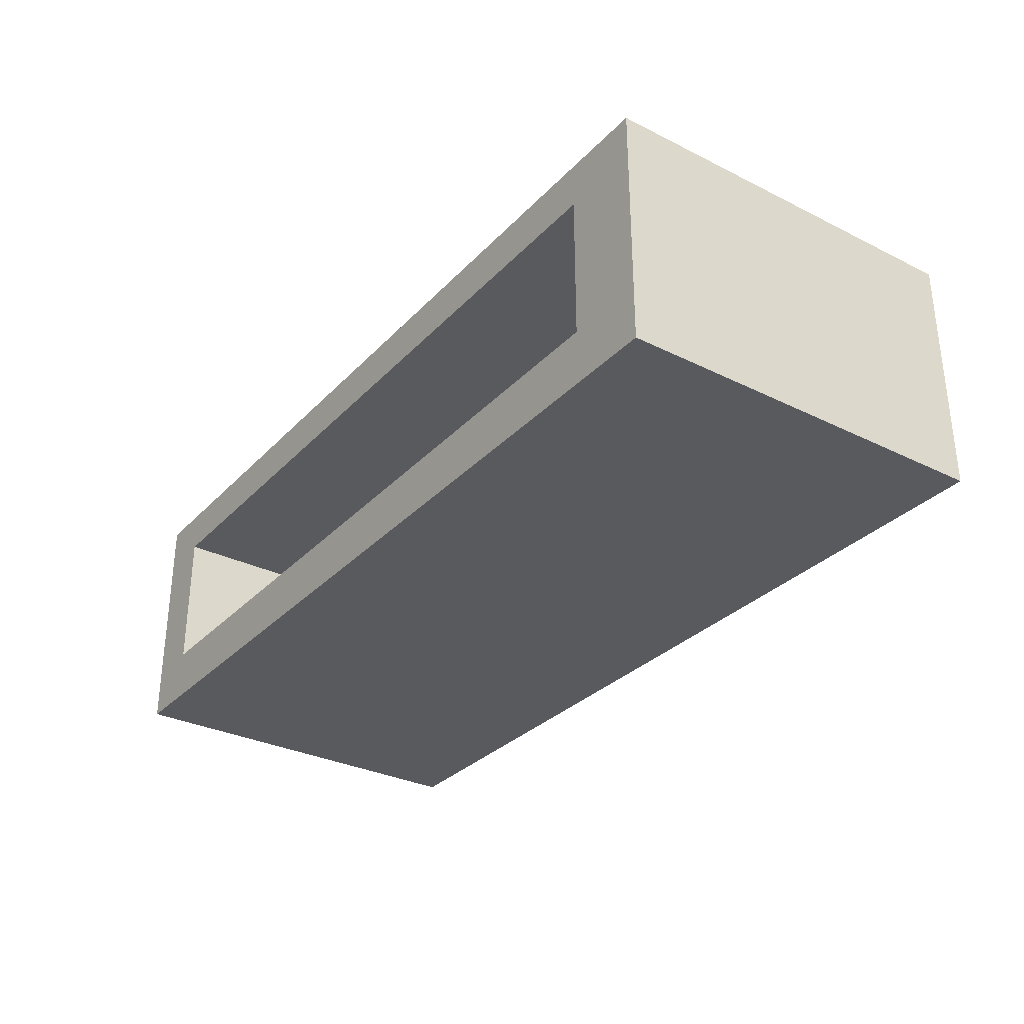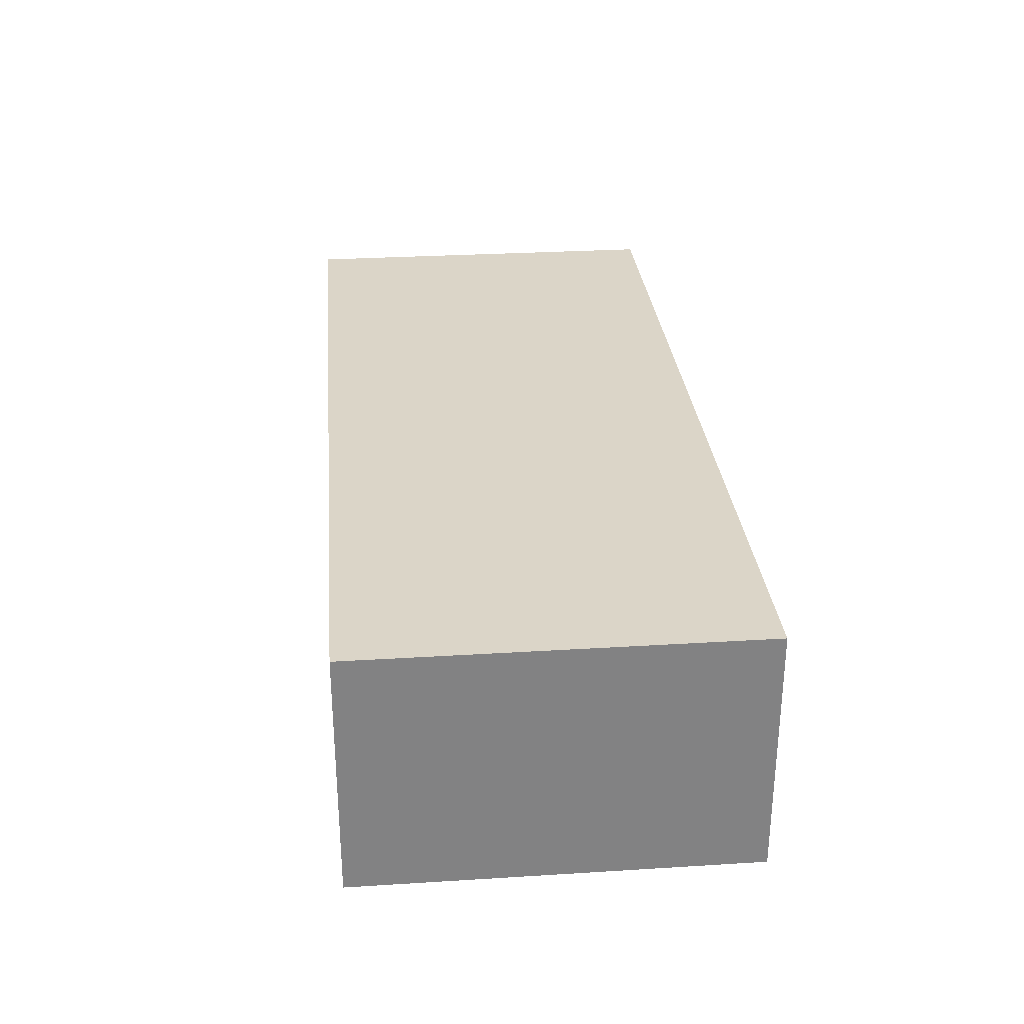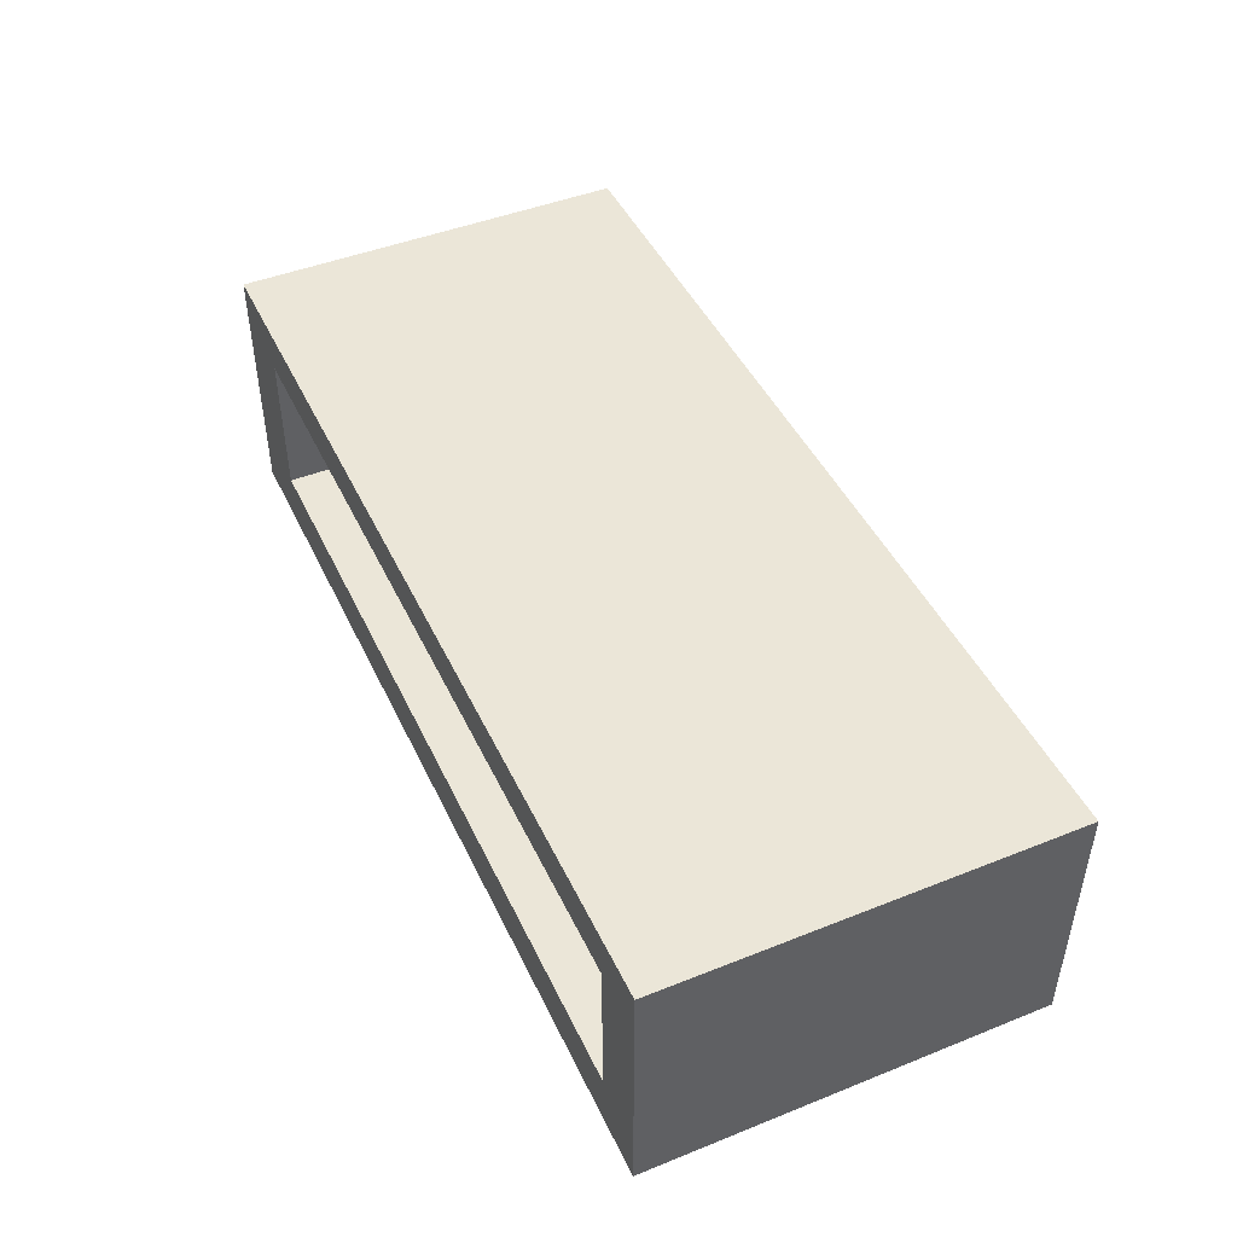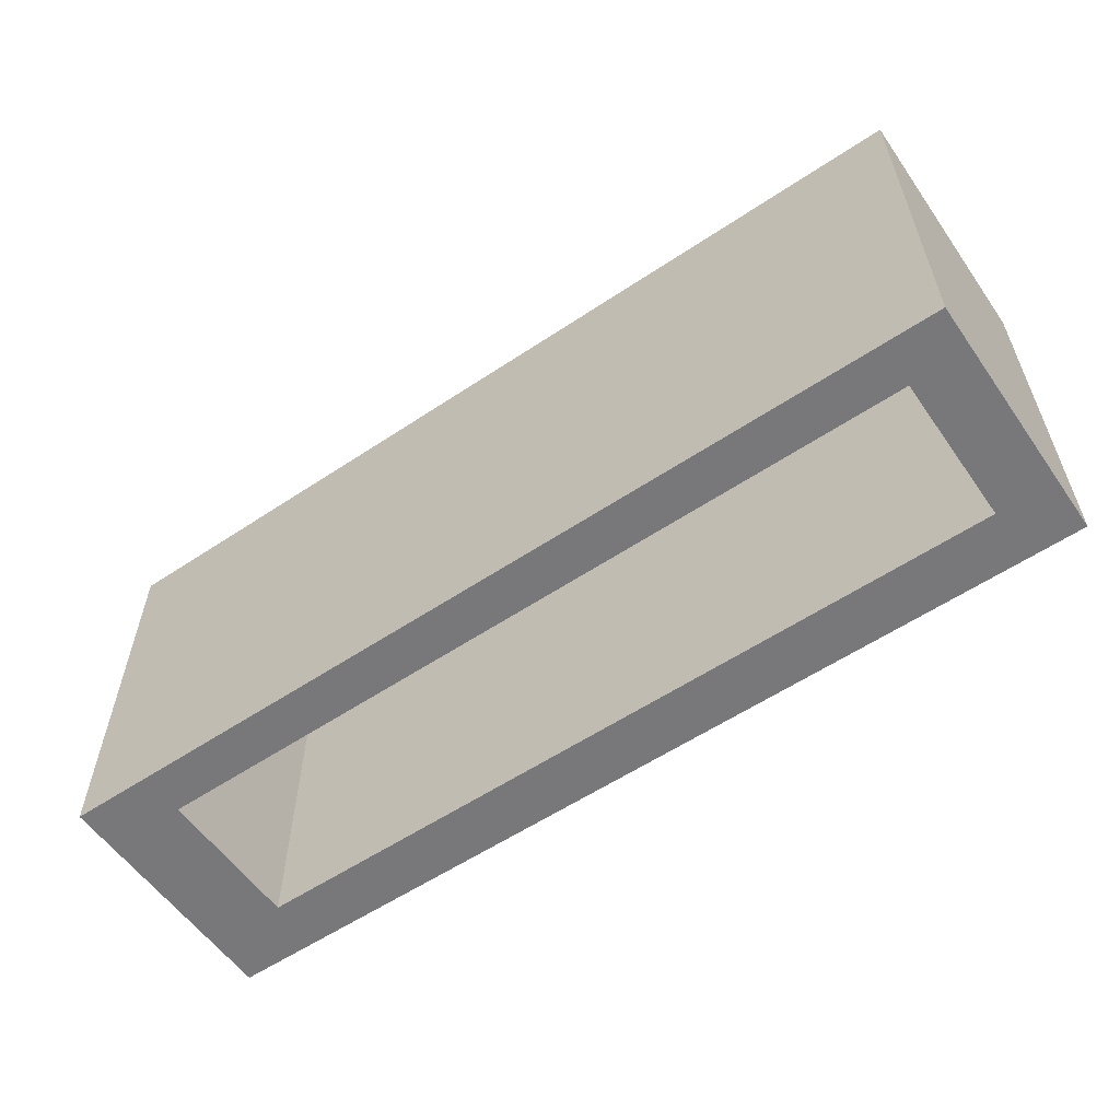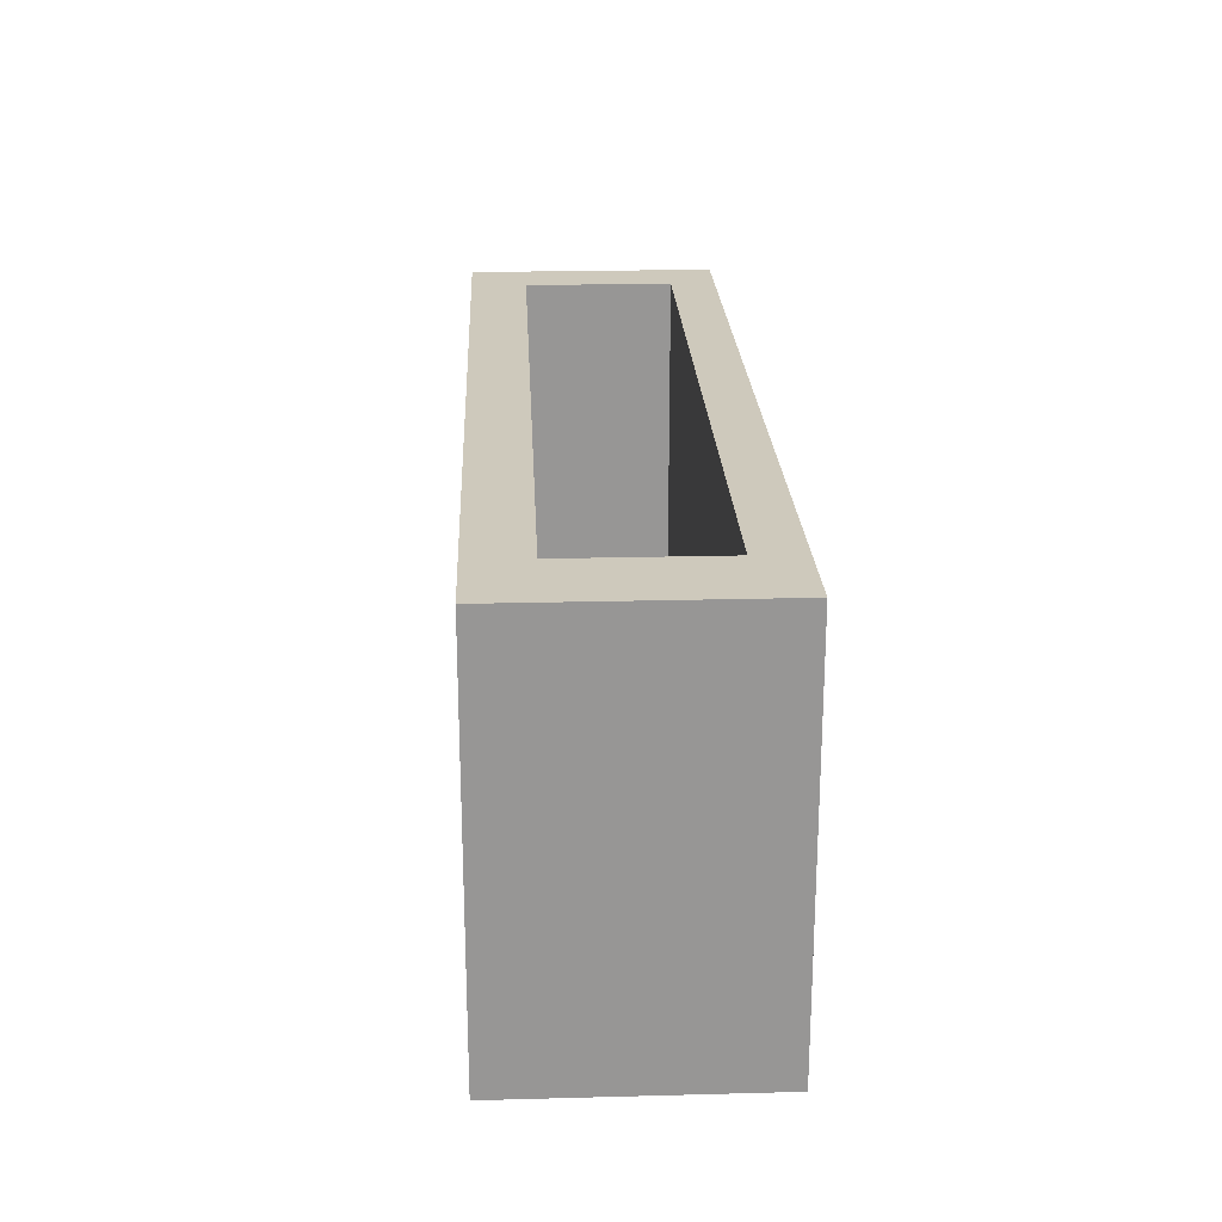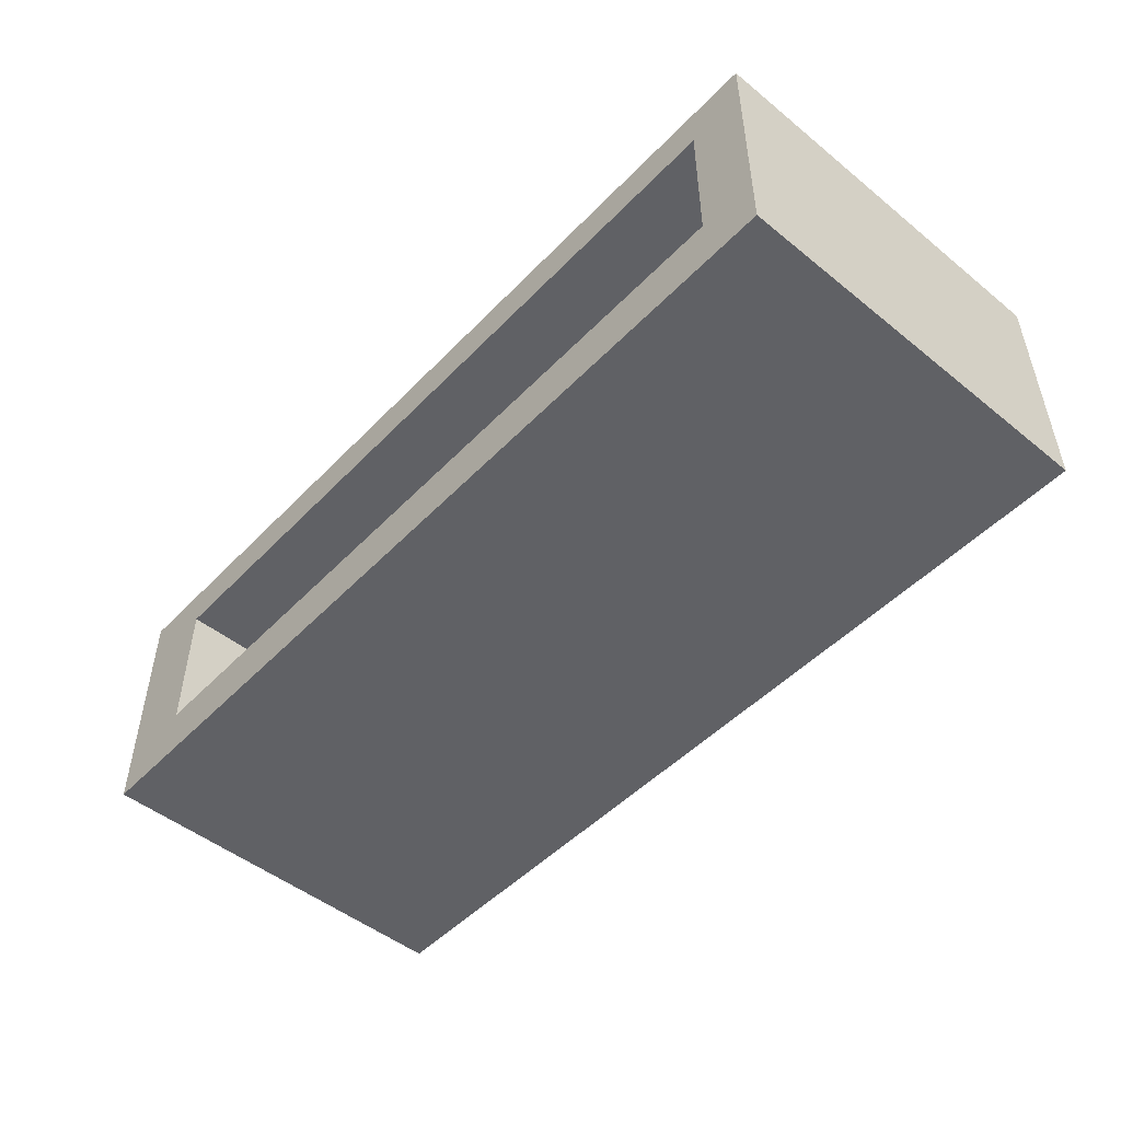
<metadata>
{"format":"obj","ext":"obj","renderer":"f3d","projection":"perspective","resolution":1024,"background":"white","views":[{"elev":-31.2,"azim":54.8,"up":"+Y"},{"elev":29.6,"azim":-95.2,"up":"+Y"},{"elev":46.1,"azim":-114.5,"up":"+Y"},{"elev":-57.5,"azim":-145.3,"up":"+Z"},{"elev":22.4,"azim":87.4,"up":"+Z"},{"elev":-49.5,"azim":-131.7,"up":"+Y"}]}
</metadata>
<code>
o Cube.005_Cube.006
v -6.052 3.502 -19.4
v -6.052 3.824 -19.4
v -6.052 3.502 -21.68
v -6.052 3.824 -21.68
v -0.7414 3.502 -19.4
v -0.7414 3.824 -19.4
v -0.7414 3.502 -21.68
v -0.7414 3.824 -21.68
v -1.21 3.502 -21.68
v -1.21 3.824 -21.68
v -1.21 3.502 -19.4
v -1.21 3.824 -19.4
v -5.715 3.502 -21.68
v -5.715 3.824 -19.4
v -5.715 3.824 -21.68
v -5.715 3.502 -19.4
v -6.052 4.941 -19.4
v -6.052 4.941 -21.68
v -1.21 4.941 -21.68
v -0.7414 4.941 -21.68
v -0.7414 4.941 -19.4
v -5.715 4.941 -19.4
v -1.21 4.941 -19.4
v -5.715 4.941 -21.68
v -1.21 4.677 -19.4
v -1.21 4.677 -21.68
v -0.7414 4.677 -21.68
v -0.7414 4.677 -19.4
v -5.715 4.682 -19.4
v -5.715 4.682 -21.68
v -6.052 4.682 -19.4
v -6.052 4.682 -21.68
f 1 2 4 3
f 9 10 8 7
f 7 8 6 5
f 16 14 2 1
f 9 7 5 11
f 27 26 19 20
f 25 23 22 29
f 13 9 11 16
f 5 6 12 11
f 13 15 10 9
f 3 4 15 13
f 3 13 16 1
f 10 15 14 12
f 11 12 14 16
f 24 18 17 22
f 20 19 23 21
f 28 27 20 21
f 25 28 21 23
f 32 31 17 18
f 30 32 18 24
f 31 29 22 17
f 12 6 28 25
f 6 8 27 28
f 10 12 25 26
f 8 10 26 27
f 19 26 30 24
f 26 25 29 30
f 23 19 24 22
f 2 14 29 31
f 15 4 32 30
f 4 2 31 32
f 14 15 30 29

</code>
